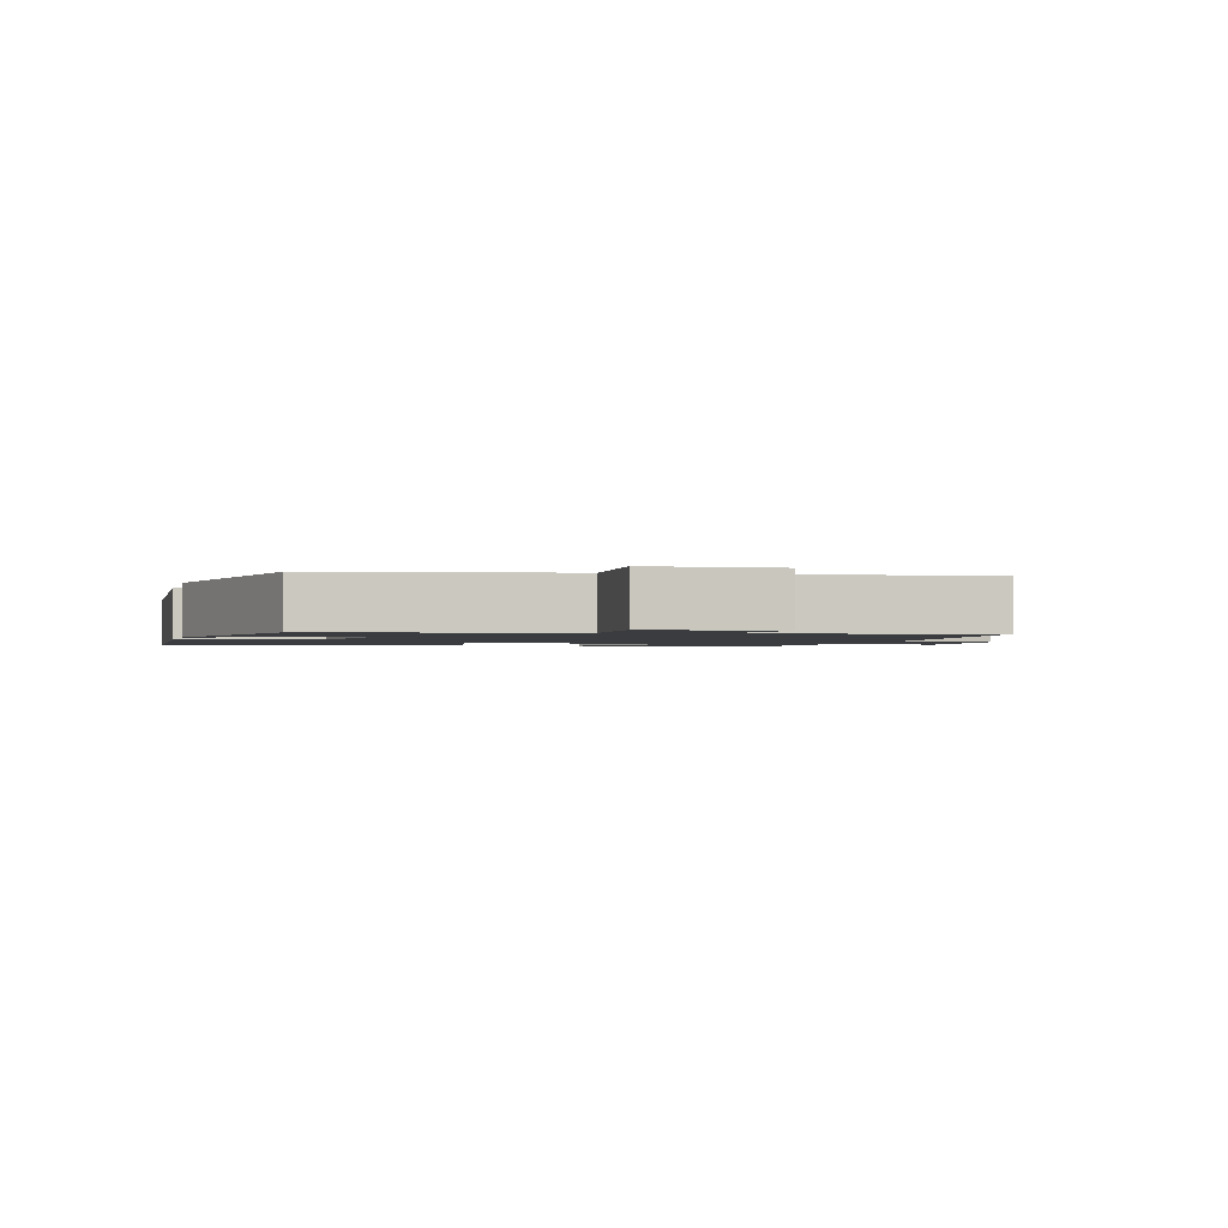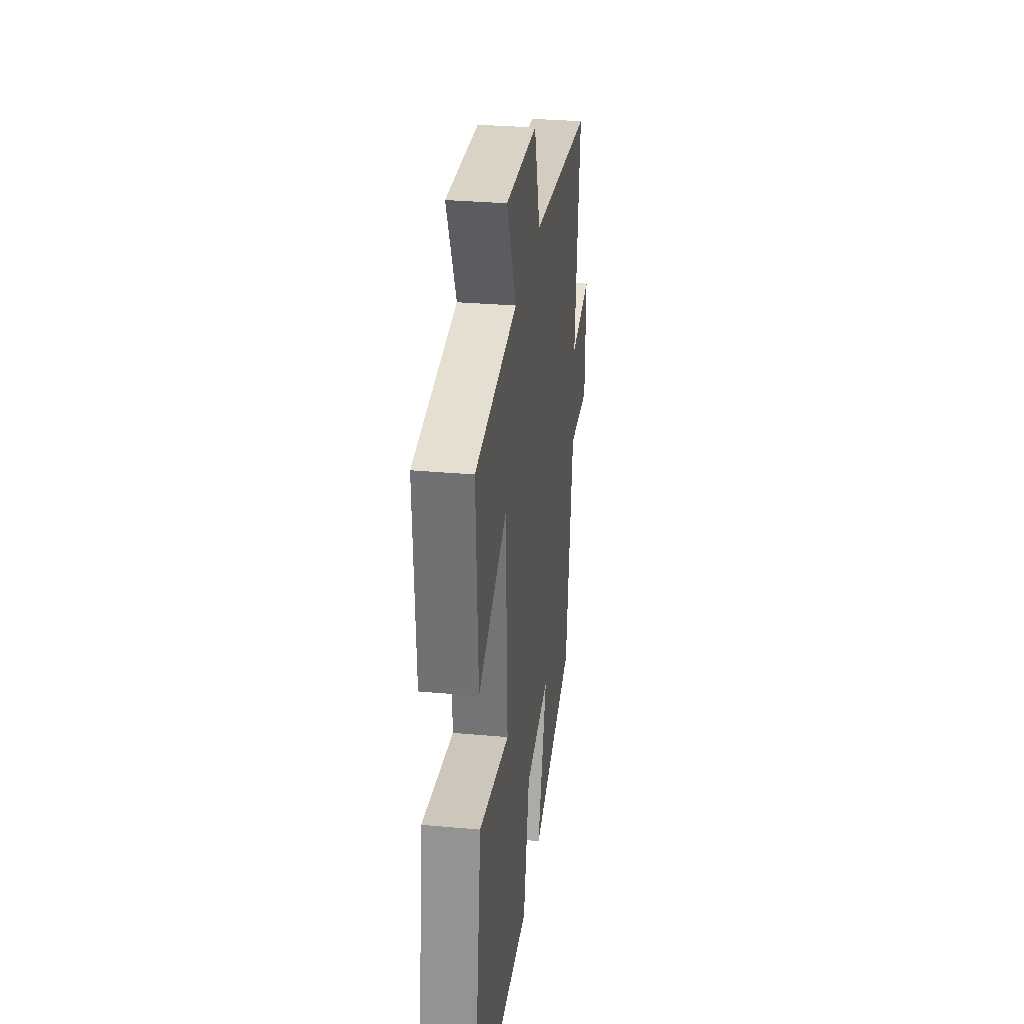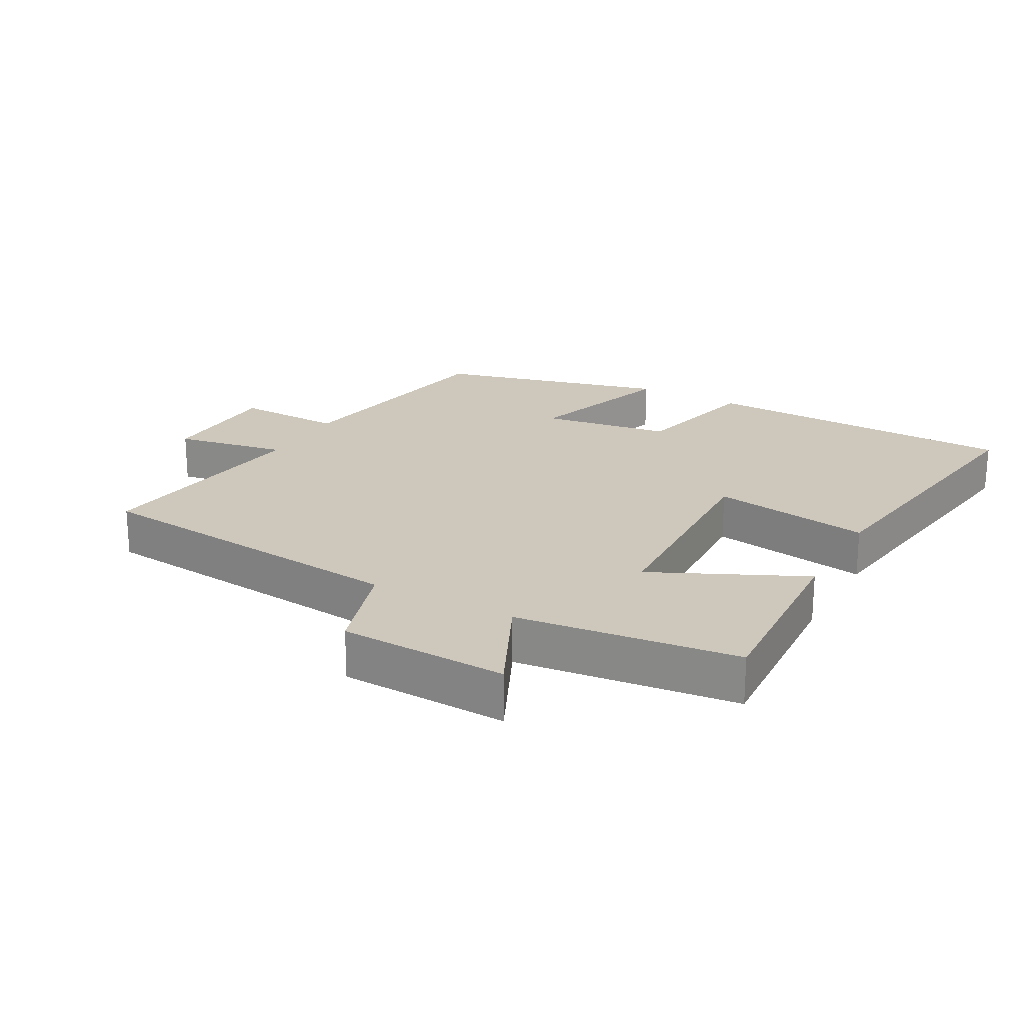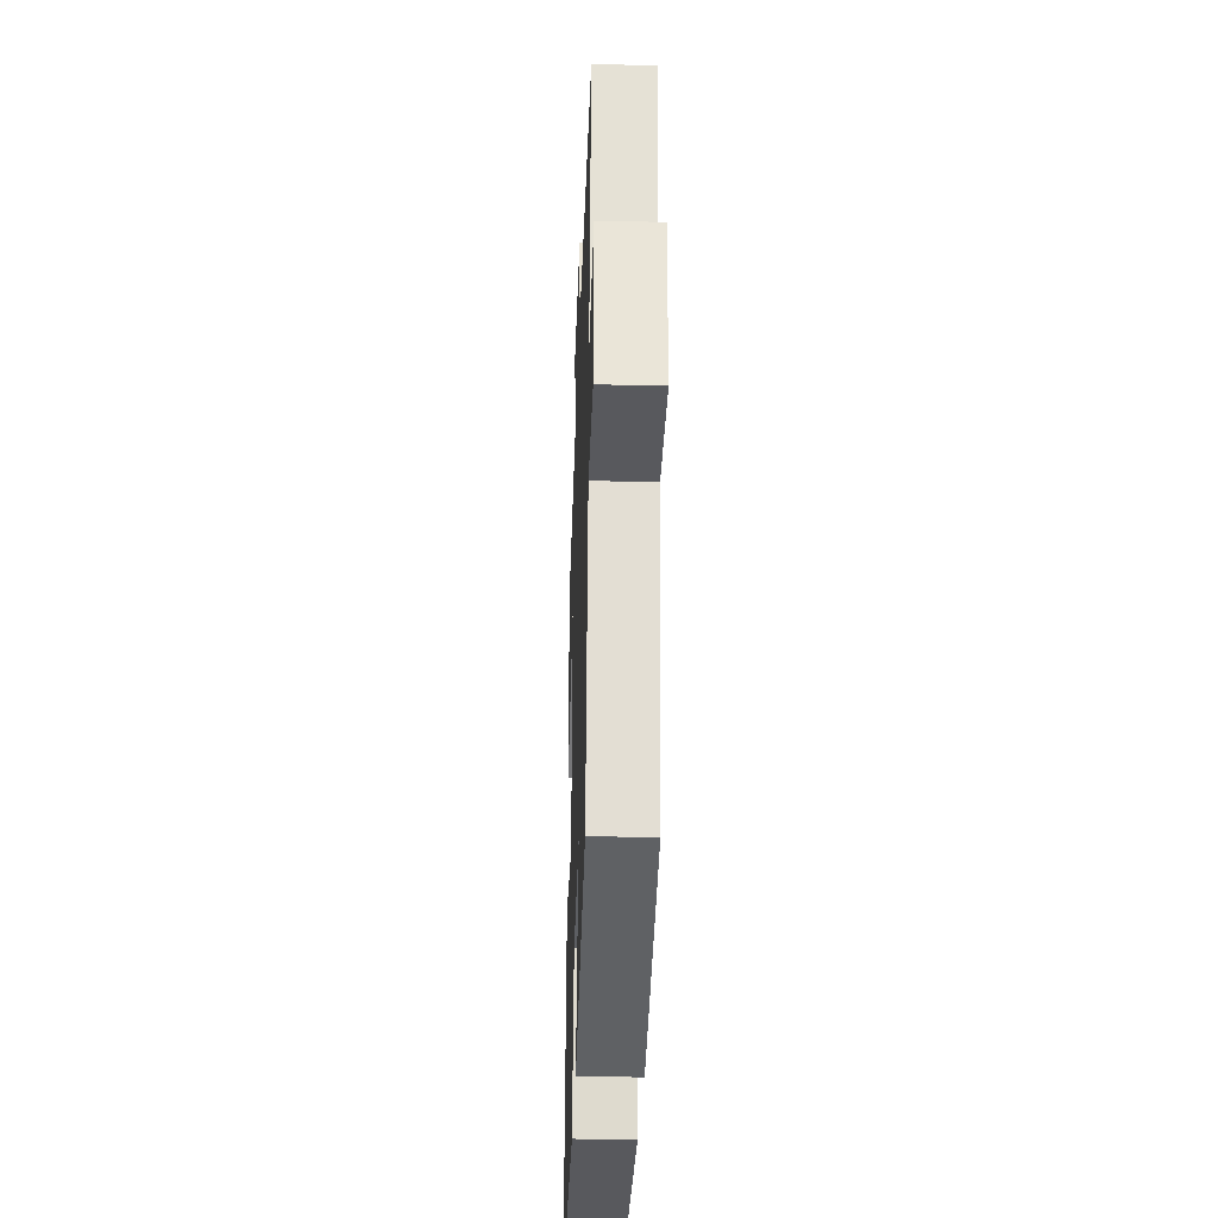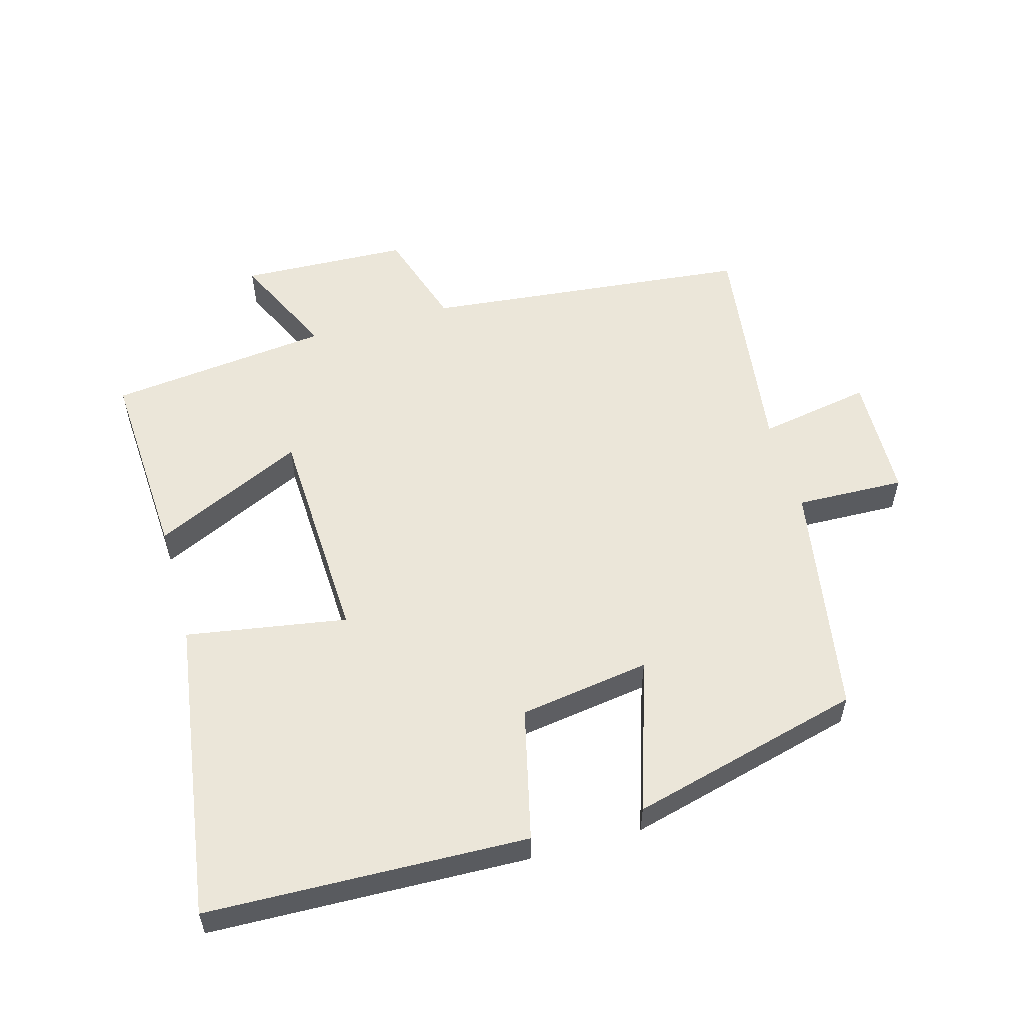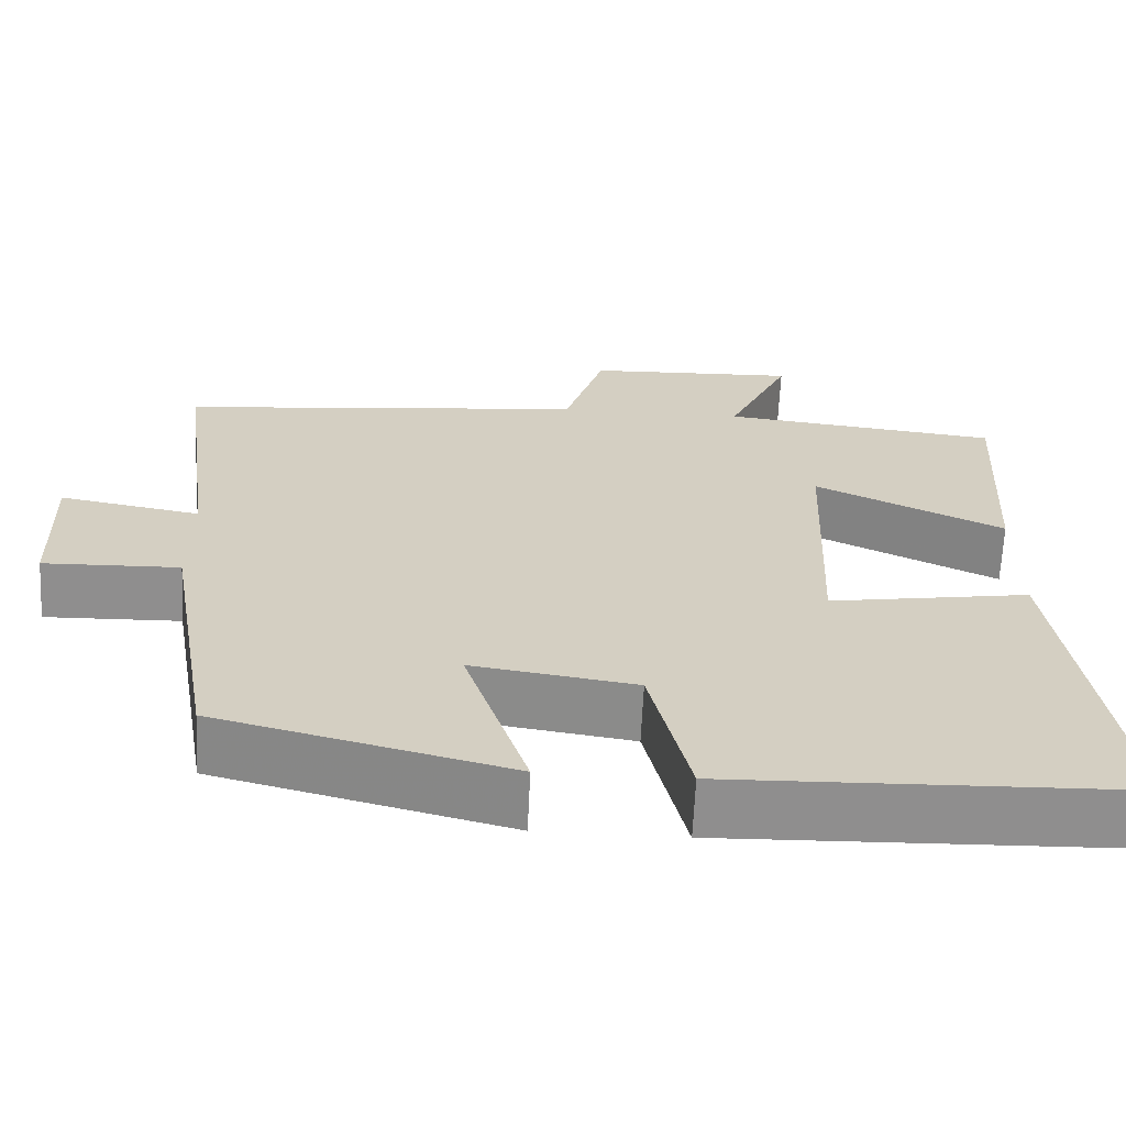
<metadata>
{"format":"obj","ext":"obj","renderer":"f3d","projection":"perspective","resolution":1024,"background":"white","views":[{"elev":-1.6,"azim":-104.1,"up":"+Y"},{"elev":30.4,"azim":97.5,"up":"+Z"},{"elev":22.0,"azim":28.9,"up":"+Y"},{"elev":-31.9,"azim":-91.9,"up":"+Z"},{"elev":55.6,"azim":164.3,"up":"+Y"},{"elev":-64.9,"azim":-2.7,"up":"+Z"}]}
</metadata>
<code>
v -0.439 0.07 -0.409
v -0.5 0.07 -0.051
v -0.665 0.07 -0.056
v -0.671 0.07 0.134
v -0.5 0.07 0.103
v -0.546 0.07 0.449
v -0.048 0.07 0.5
v 0 0.07 0.652
v 0.256 0.07 0.662
v 0.18 0.07 0.5
v 0.517 0.07 0.461
v 0.5 0.07 0.163
v 0.271 0.07 0.271
v 0.257 0.07 -0.067
v 0.5 0.07 -0.027
v 0.567 0.07 -0.485
v 0.083 0.07 -0.5
v 0.035 0.07 -0.299
v -0.163 0.07 -0.269
v -0.087 0.07 -0.5
v -0.439 0 -0.409
v -0.5 0 -0.051
v -0.665 0 -0.056
v -0.671 0 0.134
v -0.5 0 0.103
v -0.546 0 0.449
v -0.048 0 0.5
v 0 0 0.652
v 0.256 0 0.662
v 0.18 0 0.5
v 0.517 0 0.461
v 0.5 0 0.163
v 0.271 0 0.271
v 0.257 0 -0.067
v 0.5 0 -0.027
v 0.567 0 -0.485
v 0.083 0 -0.5
v 0.035 0 -0.299
v -0.163 0 -0.269
v -0.087 0 -0.5
f 19 20 1 2
f 18 19 2
f 16 17 18
f 15 16 18
f 14 15 18
f 13 14 18 2
f 10 11 12 13
f 10 13 2 3
f 7 8 9 10
f 5 6 7 10
f 5 10 3
f 3 4 5
f 22 21 40 39
f 22 39 38
f 38 37 36
f 38 36 35
f 38 35 34
f 22 38 34 33
f 33 32 31 30
f 23 22 33 30
f 30 29 28 27
f 30 27 26 25
f 23 30 25
f 25 24 23
f 1 21 22 2
f 2 22 23 3
f 3 23 24 4
f 4 24 25 5
f 5 25 26 6
f 6 26 27 7
f 7 27 28 8
f 8 28 29 9
f 9 29 30 10
f 10 30 31 11
f 11 31 32 12
f 12 32 33 13
f 13 33 34 14
f 14 34 35 15
f 15 35 36 16
f 16 36 37 17
f 17 37 38 18
f 18 38 39 19
f 19 39 40 20
f 20 40 21 1

</code>
